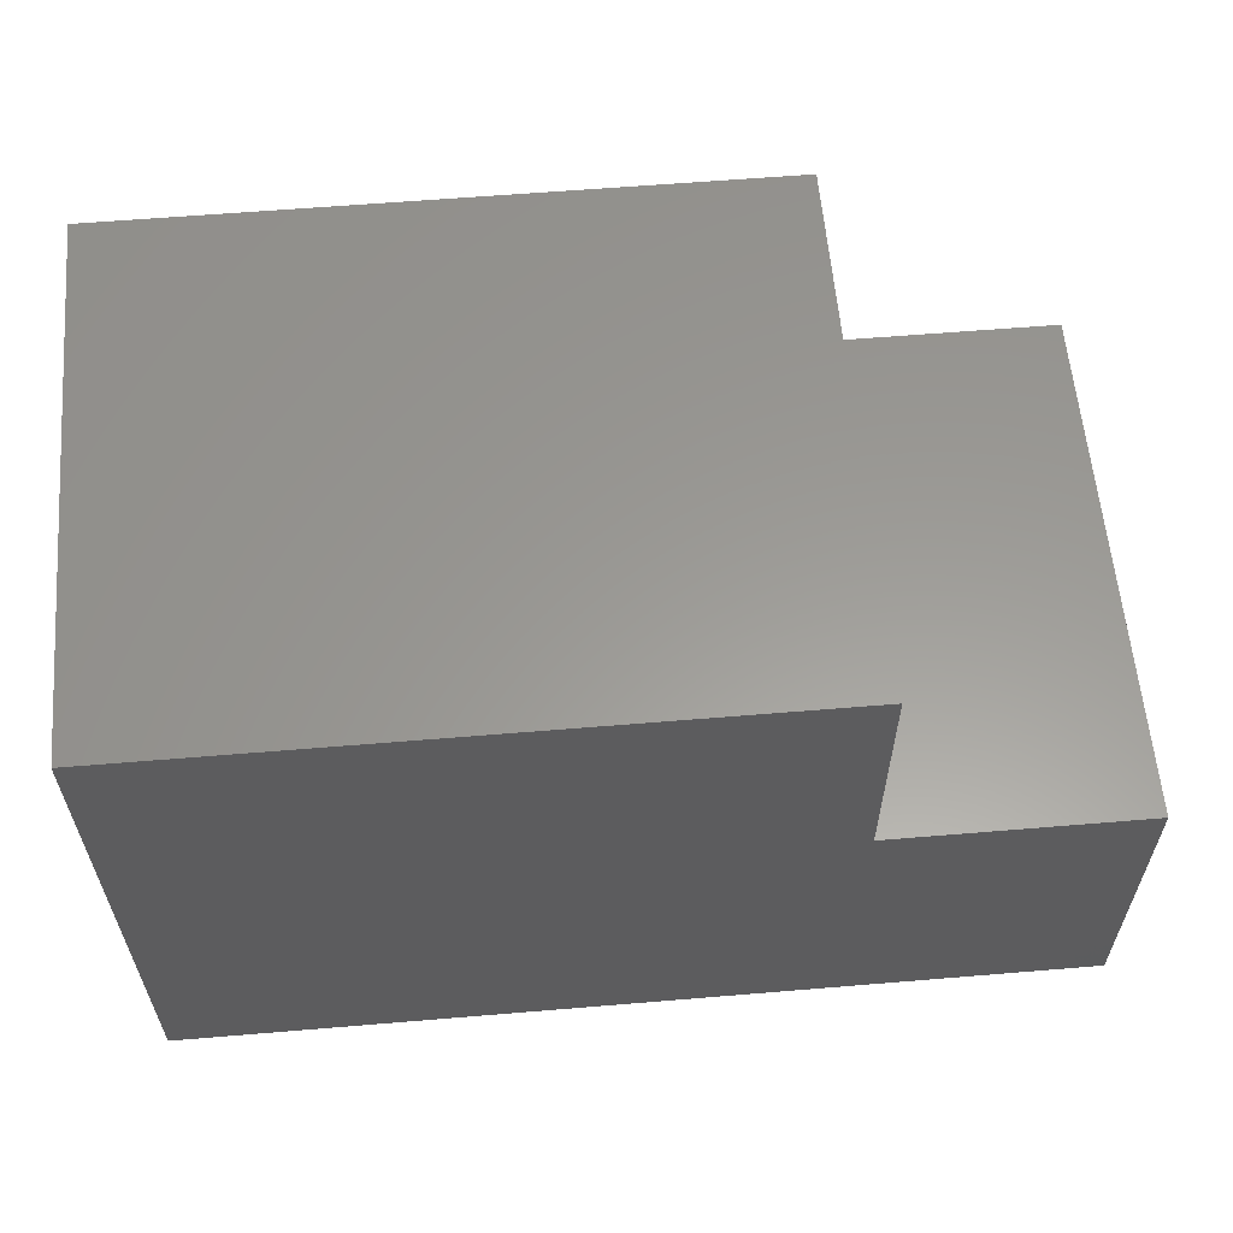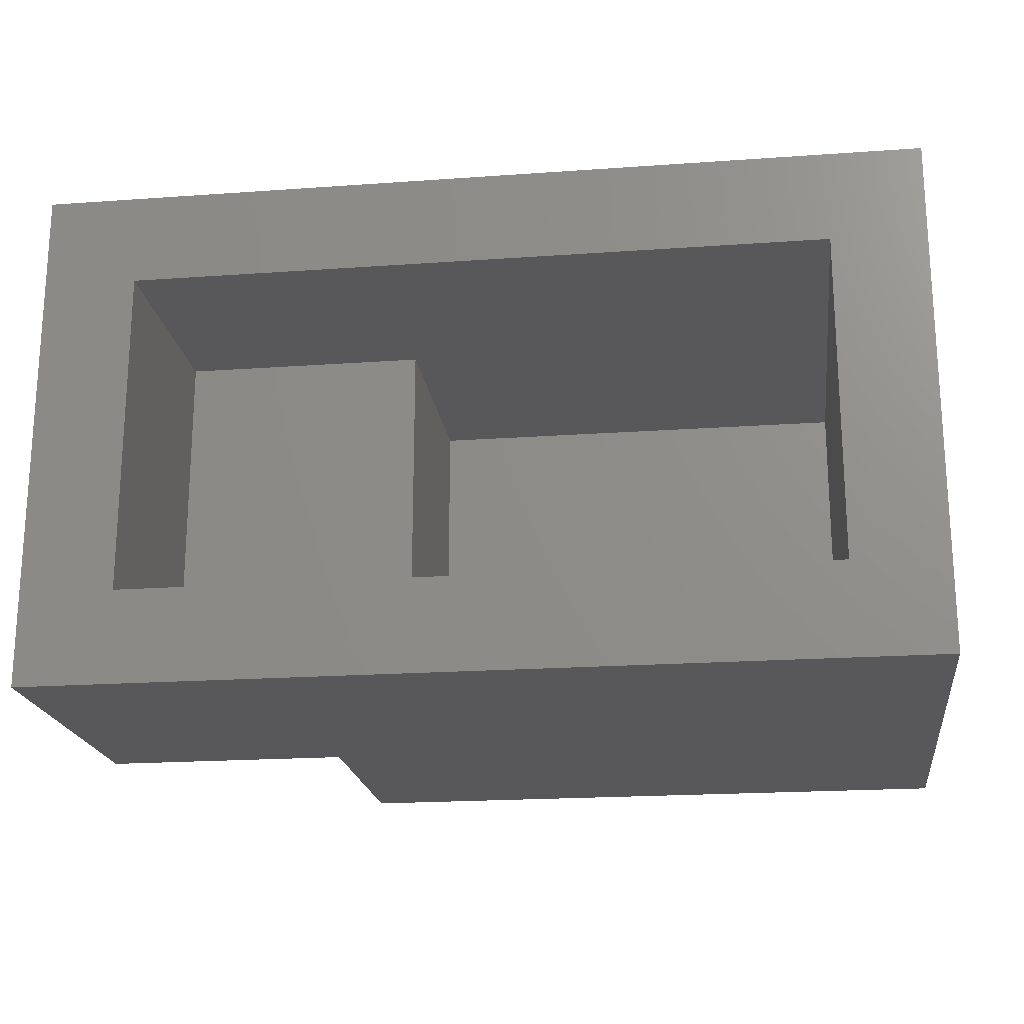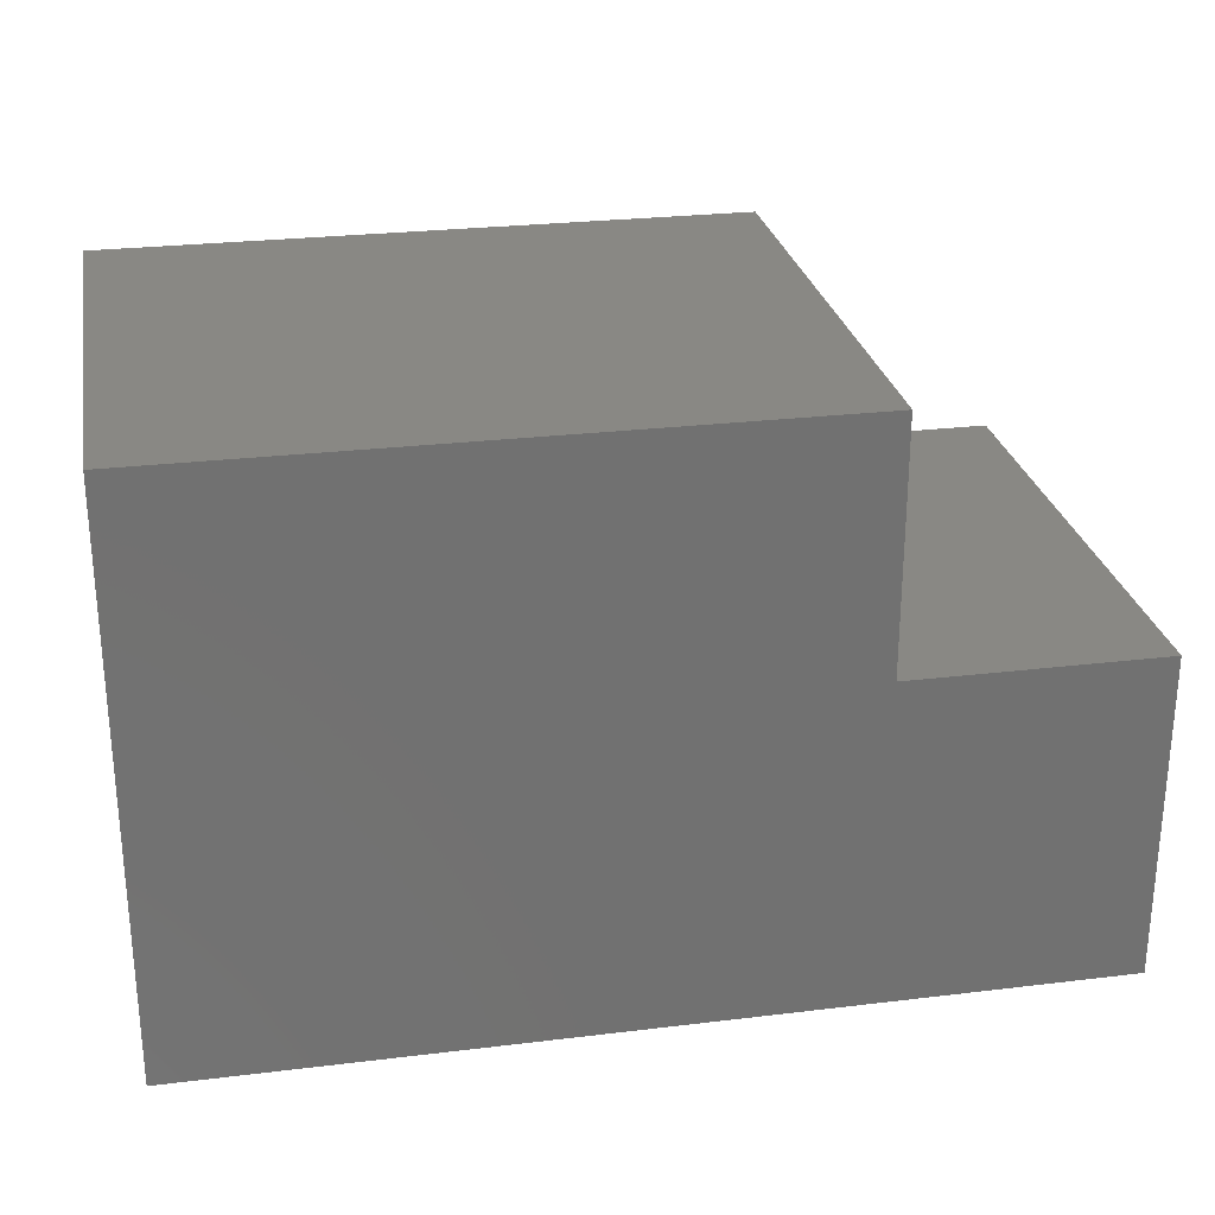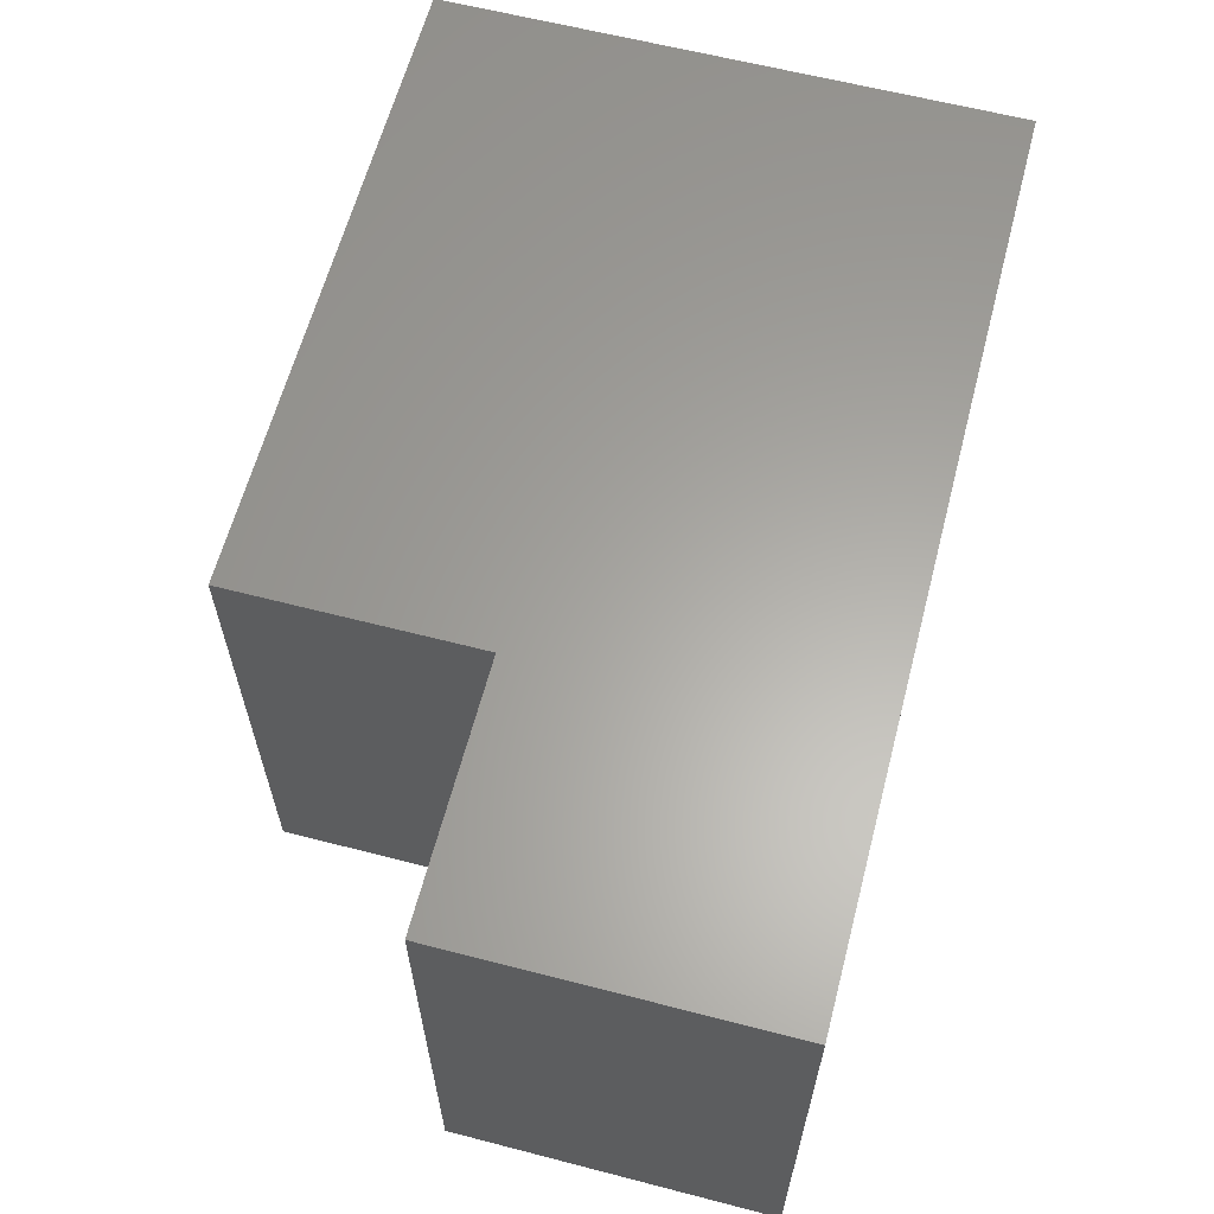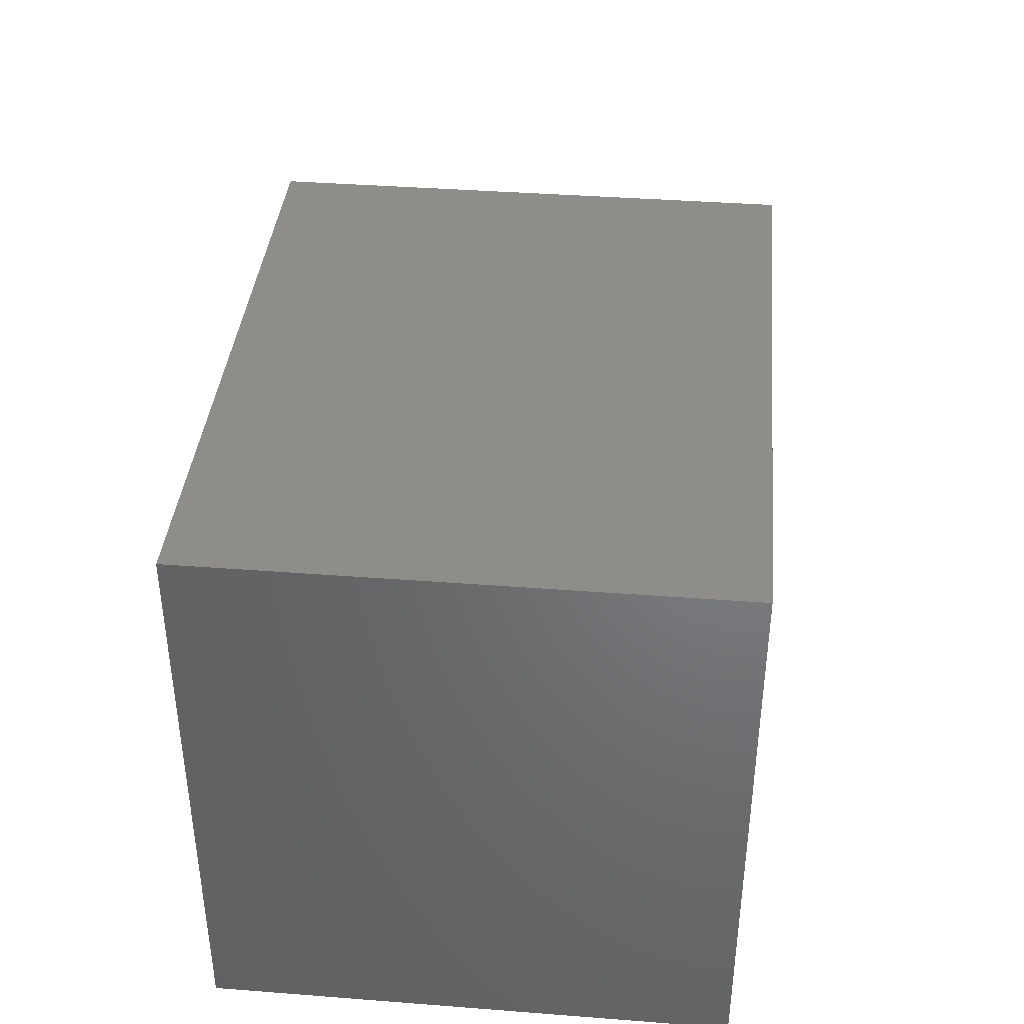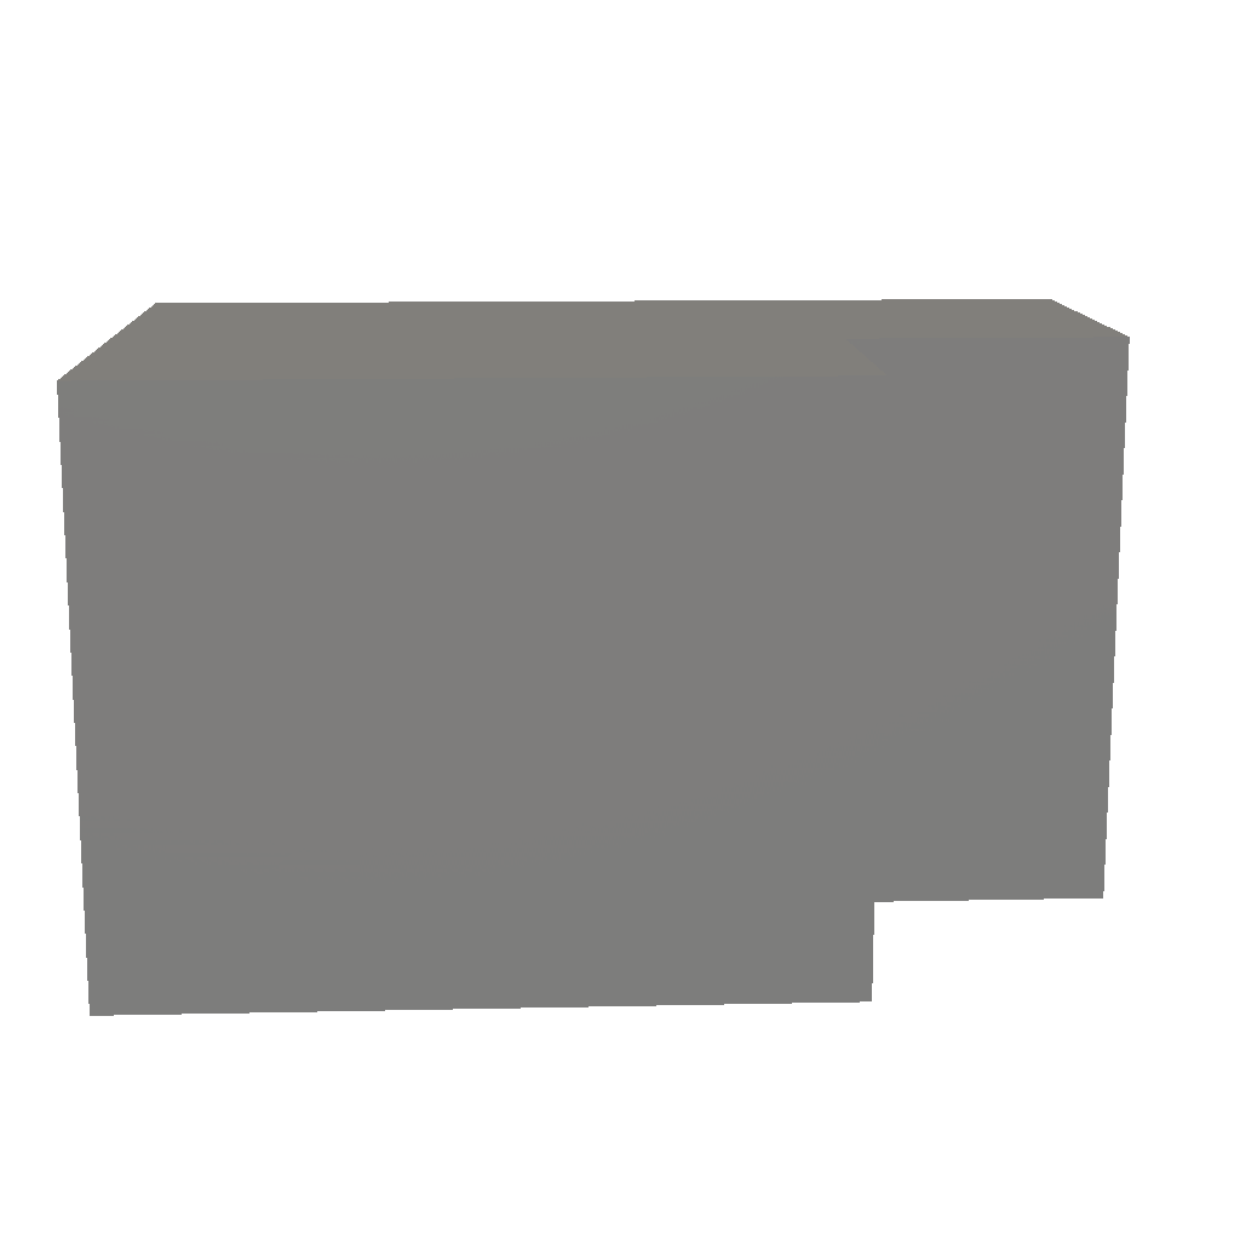
<metadata>
{"format":"stl","ext":"stl","renderer":"f3d","projection":"perspective","resolution":1024,"background":"white","views":[{"elev":59.7,"azim":-4.9,"up":"+Z"},{"elev":-20.0,"azim":-172.5,"up":"+Y"},{"elev":26.6,"azim":-10.7,"up":"+Z"},{"elev":62.2,"azim":104.7,"up":"+Y"},{"elev":39.1,"azim":-84.5,"up":"+Z"},{"elev":13.2,"azim":-2.7,"up":"+Y"}]}
</metadata>
<code>
# stl→obj: 24 verts, 44 faces
v 0.8906 -0.8516 -0.6562
v 0.7109 -0.6719 -0.6562
v 0.8906 0.1406 -0.6562
v 0.7109 -0.03906 -0.6562
v -0.8125 0.1406 -0.6562
v -0.6328 -0.03906 -0.6562
v -0.8125 -0.8516 -0.6562
v -0.6328 -0.6719 -0.6562
v 0.7109 -0.03906 -0.2164
v 0.7109 -0.6719 -0.2164
v -0.6328 -0.6719 0.2476
v -0.6328 -0.03906 0.2476
v 0.232 -0.03906 -0.2164
v 0.232 -0.03906 0.2476
v 0.232 -0.6719 -0.2164
v 0.232 -0.6719 0.2476
v 0.8906 0.1406 -0.03668
v 0.8906 -0.8516 -0.03668
v 0.4117 0.1406 -0.03668
v 0.4117 -0.8516 -0.03668
v 0.4117 0.1406 0.4273
v 0.4117 -0.8516 0.4273
v -0.8125 -0.8516 0.4273
v -0.8125 0.1406 0.4273
f 1 2 3
f 3 2 4
f 3 4 5
f 5 4 6
f 5 6 7
f 7 6 8
f 7 8 1
f 1 8 2
f 4 2 9
f 9 2 10
f 11 8 12
f 12 8 6
f 4 9 6
f 6 9 13
f 6 13 12
f 12 13 14
f 2 8 10
f 10 8 15
f 8 11 15
f 15 11 16
f 3 17 1
f 1 17 18
f 17 19 18
f 18 19 20
f 19 21 20
f 20 21 22
f 22 21 23
f 23 21 24
f 23 24 7
f 7 24 5
f 3 5 17
f 17 5 19
f 5 24 19
f 19 24 21
f 1 18 7
f 7 18 20
f 7 20 23
f 23 20 22
f 9 10 13
f 13 10 15
f 13 15 14
f 14 15 16
f 16 11 14
f 14 11 12

</code>
